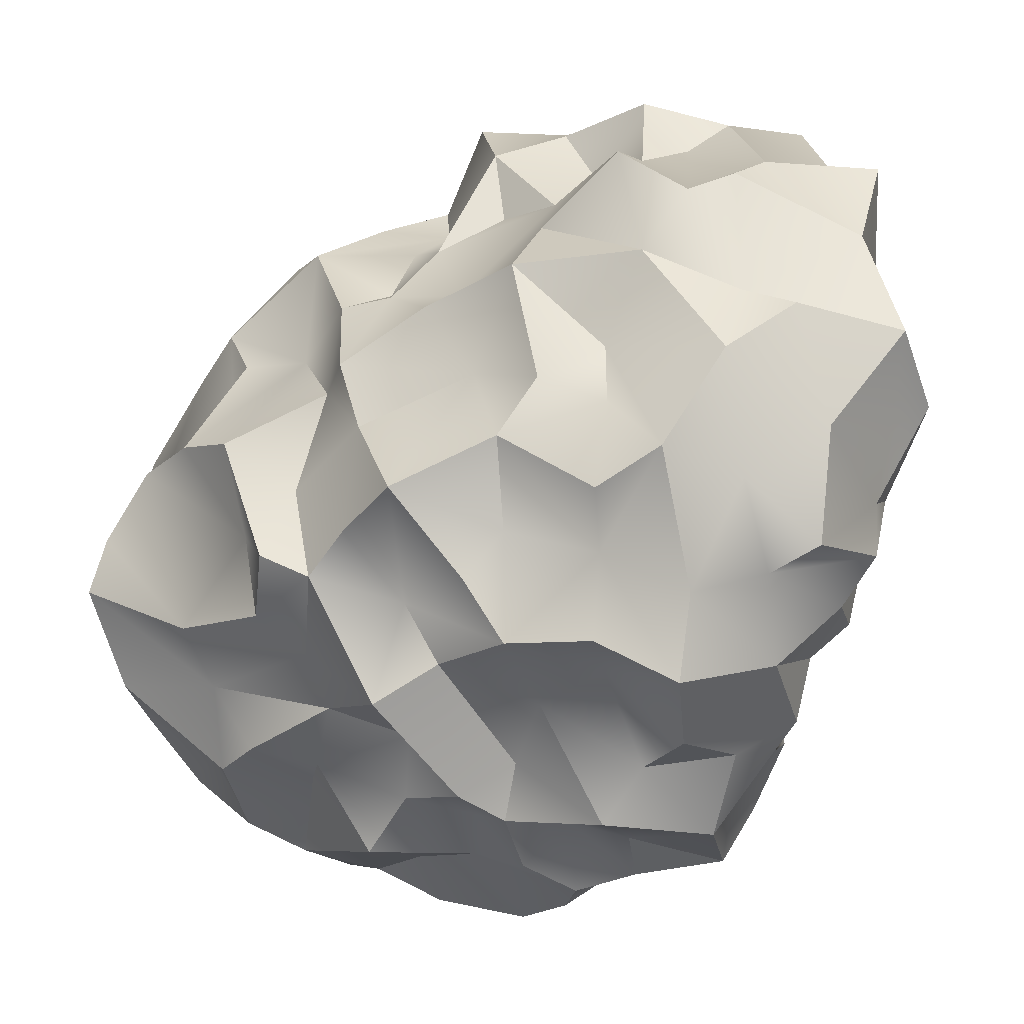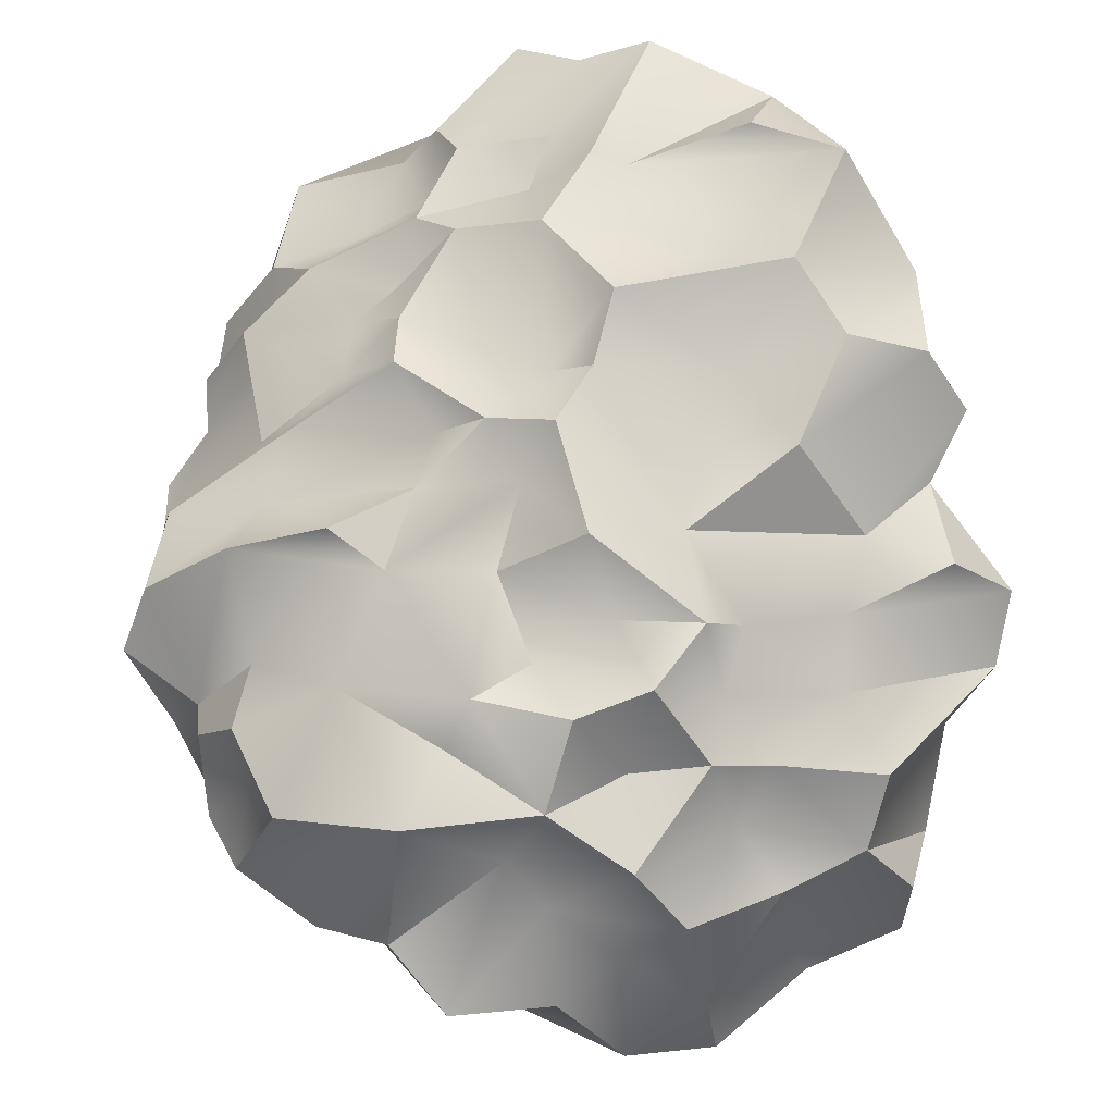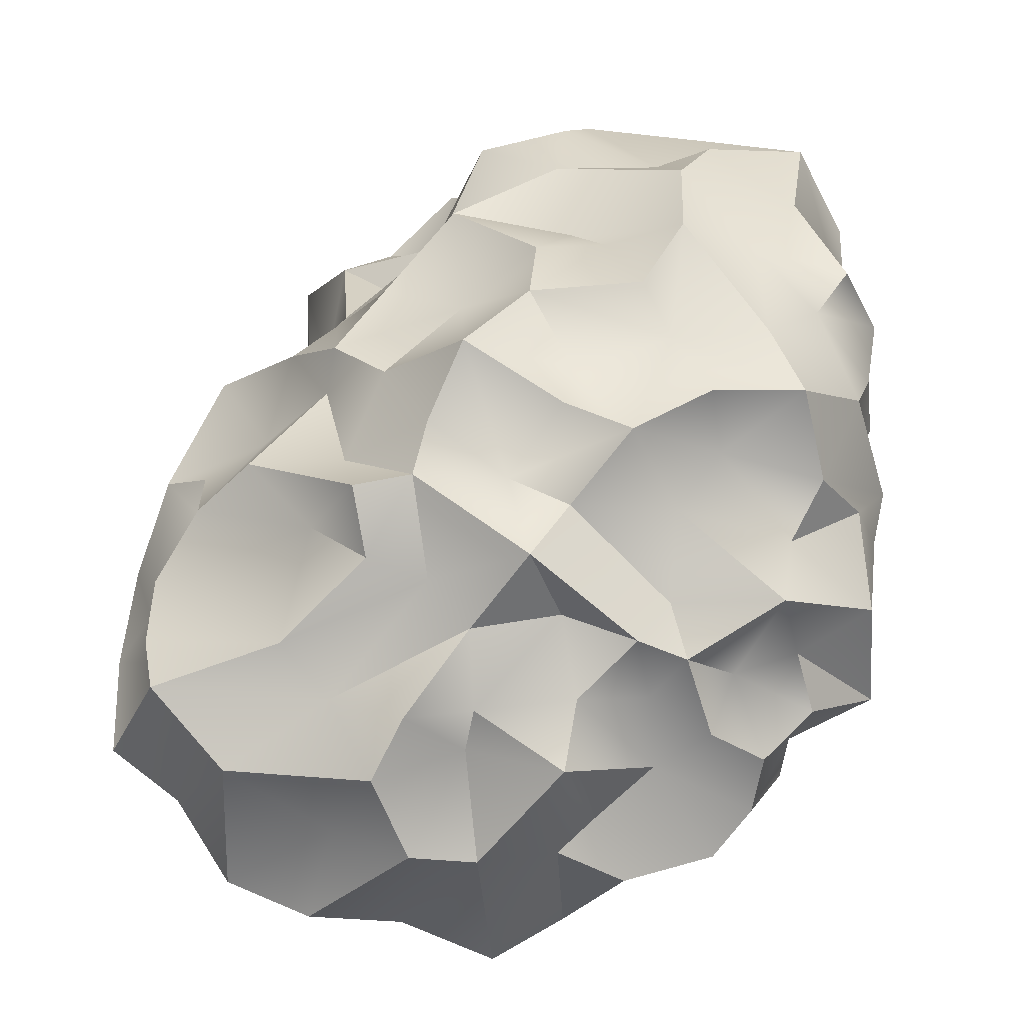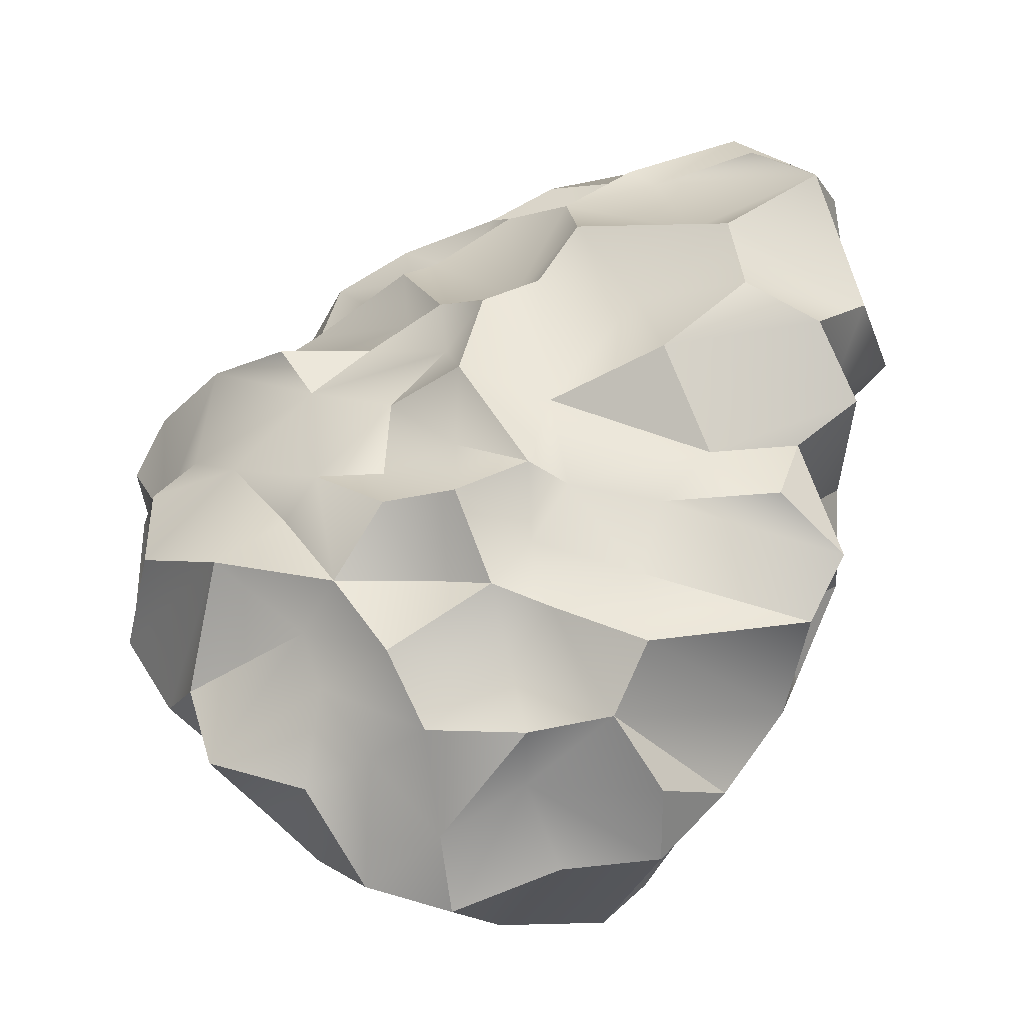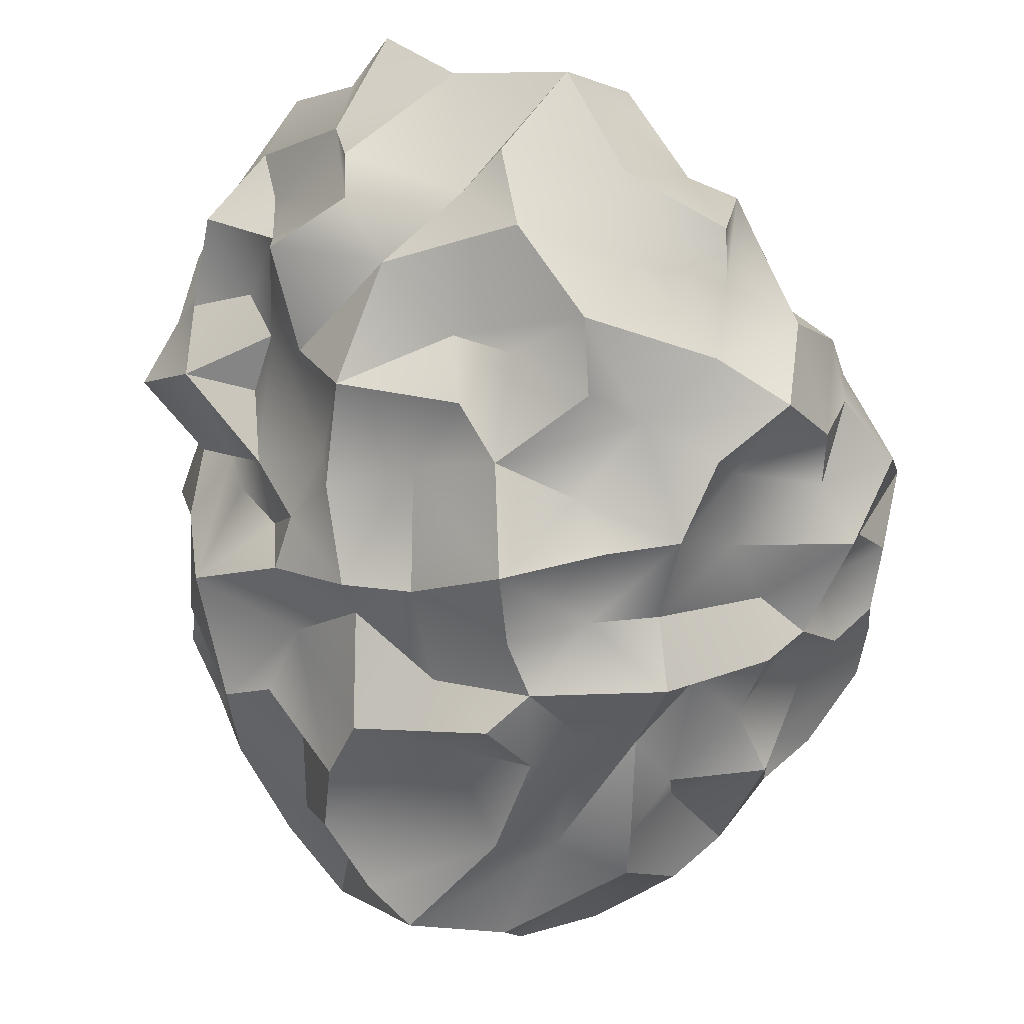
<metadata>
{"format":"obj","ext":"obj","renderer":"f3d","projection":"perspective","resolution":1024,"background":"white","views":[{"elev":63.1,"azim":-115.0,"up":"+Y"},{"elev":-69.0,"azim":14.2,"up":"+Y"},{"elev":28.2,"azim":-145.0,"up":"+Y"},{"elev":-8.3,"azim":24.3,"up":"+Z"},{"elev":-17.3,"azim":-166.9,"up":"+Z"}]}
</metadata>
<code>
o rock.003_rock.015
v 11.26 -0.9428 0.4772
v 13.49 0.1893 1.466
v 13.5 0.6312 1.373
v 11.78 0.07955 -4.076
v 11.33 1.799 -1.931
v 10.47 1.686 1.781
v 9.004 1.48 -1.104
v 10.57 2.355 -1.193
v 11.81 -0.4391 1.097
v 12.34 -0.5556 0.456
v 9.067 -0.2064 -2.941
v 8.498 1.602 -0.03871
v 9.674 -1.137 0.1921
v 10.81 -0.7221 0.5325
v 10.27 -0.2786 0.9212
v 9.738 0.815 1.401
v 8.431 -1.217 -1.979
v 8.241 -0.5025 -1.641
v 8.1 -0.2685 -1.224
v 8.245 0.1661 -1.228
v 8.242 0.712 -1.462
v 13.46 1.106 0.6208
v 11.33 2.658 0.2769
v 10.88 2.385 -0.2183
v 11.43 2.291 2.263
v 12.67 -1.035 -3.618
v 9.052 1.981 -1.184
v 9.832 0.2471 0.75
v 9.256 1.728 1.138
v 9.174 0.2303 0.4457
v 8.954 -0.8812 0.1282
v 8.764 1.423 0.6353
v 8.451 0.05506 0.1647
v 8.423 -0.7712 -0.9414
v 8.266 -0.5303 -0.1303
v 8.69 0.9007 0.4085
v 7.976 -0.4722 -0.5479
v 9.275 1.087 1.066
v 8.901 1.714 0.9462
v 8.242 0.9436 -0.4276
v 8.901 -1.763 -1.431
v 8.744 -1.42 -0.9013
v 9.966 -1.185 -0.1632
v 10.36 -1.815 -0.912
v 9.408 -1.915 -2.427
v 11.33 -1.483 -0.1293
v 10.77 -1.554 -0.8793
v 11.51 -1.917 -1.092
v 10.64 -2.057 -1.7
v 9.67 -2.066 -2.948
v 11.34 -1.562 -0.7104
v 10.47 -1.914 -2.435
v 12.14 -1.399 -1.02
v 11.73 -1.802 -1.742
v 11.33 -1.998 -2.749
v 10.82 -1.83 -2.927
v 12.78 -1.267 -1.164
v 11.84 -1.459 -3.108
v 12.57 -1.633 -2.665
v 11.97 -1.75 -2.769
v 11.3 -1.699 -3.465
v 12.82 -1.644 -2.165
v 12.81 -1.344 -3.161
v 9.483 -1.484 -0.7539
v 12.74 -1.075 -0.01963
v 11.27 -0.3827 0.6326
v 11.42 0.271 1.477
v 12.07 0.5382 1.638
v 12.92 0.3649 1.754
v 11.57 1.048 1.851
v 10.78 1.523 1.984
v 10.55 0.7687 1.58
v 12.12 2.1 -0.1193
v 12.45 1.779 0.1497
v 11.92 1.996 -1.145
v 12.72 1.516 0.6152
v 13 1.763 1.171
v 13.25 1.446 0.03152
v 11.83 1.505 -1.977
v 12.88 1.113 -0.8173
v 13.23 1.37 0.6252
v 13.28 0.9789 -1.476
v 13.46 0.6702 -0.8558
v 12.56 0.4423 -2.528
v 13.17 0.4914 -2.293
v 13.2 -0.04739 -1.863
v 13.78 0.3944 0.4806
v 12.7 -0.1582 -3.073
v 13.56 0.2982 -0.1259
v 12.38 -0.3281 -3.313
v 11.71 2.475 -0.5459
v 13.04 1.294 1.141
v 11.27 1.998 -1.056
v 10.43 2.48 -0.4258
v 9.014 2.183 -0.4809
v 10.3 2.831 0.3932
v 8.903 2.327 0.4387
v 10.75 2.644 0.7666
v 11.79 2.365 1.518
v 9.883 2.449 -0.7812
v 9.885 1.892 -1.774
v 10.65 0.09493 -3.503
v 9.578 1.179 -2.621
v 10.05 0.128 -3.447
v 10.17 -0.305 -3.671
v 9.356 1.817 -1.708
v 9.896 -0.8609 -3.624
v 9.46 0.6439 -2.411
v 9.607 1.316 -2.097
v 8.923 0.5525 -2.275
v 8.956 0.6117 -1.802
v 9.219 0.1245 -2.567
v 8.676 0.3607 -2.017
v 8.91 0.02525 -2.122
v 8.848 -1.294 -2.495
v 8.572 0.03951 -1.543
v 11.03 0.4446 -3.561
v 11.14 -0.3601 -4.091
v 10.54 -0.8652 -3.67
v 8.498 -0.2198 -1.956
v 8.44 0.927 -1.053
v 10.07 1.947 -1.377
v 9.368 -0.04702 0.5398
v 9.233 -0.3703 0.2116
v 8.791 0.9481 0.7733
v 8.281 0.5274 -0.06215
v 8.323 0.8297 0.111
v 8.929 -1.12 -0.6144
v 8.33 0.16 -0.3205
v 8.427 -1.042 -1.045
v 7.947 0.3727 -0.7098
v 10.43 -0.5205 0.446
v 9.978 0.4398 1.048
v 9.183 0.7005 1.1
v 8.343 1.337 -0.8129
v 8.295 -0.9317 -1.69
v 8.685 -1.236 -1.398
v 10.67 -1.261 -0.3238
v 10.3 -1.876 -2.038
v 11.91 -1.191 -0.3688
v 10.97 -1.954 -1.151
v 11.91 -1.578 -0.8684
v 11.91 -1.509 -1.423
v 11.19 -1.749 -1.692
v 11.1 -2.141 -2.207
v 10.35 -1.915 -3.135
v 13.03 -0.9422 -0.7862
v 11.79 -1.621 -2.29
v 12.12 -1.665 -1.907
v 12.65 -1.347 -1.666
v 10.25 -0.8119 0.2046
v 10.1 -1.802 -1.22
v 9.734 -2.156 -1.535
v 10.66 -1.579 -3.809
v 11.26 -1.429 -3.98
v 12.99 -0.6022 -3.157
v 13.55 -0.9671 -1.109
v 10.95 -0.9122 0.1236
v 12.99 -0.404 1.001
v 10.81 0.5167 1.501
v 12.55 0.04141 1.109
v 11.35 0.8729 1.555
v 10.61 1.25 1.544
v 10.92 1.15 1.901
v 11.84 0.5702 1.782
v 12.39 1.517 2.228
v 11.57 -0.6016 0.672
v 13.2 -0.647 0.4867
v 13.12 0.9369 1.762
v 11.86 1.763 2.173
v 10.06 1.302 1.41
v 9.421 1.29 1.364
v 10.3 0.6251 1.163
v 10.33 0.1521 1.085
v 12.02 1.796 -0.8147
v 12.37 2.04 0.8281
v 12.44 1.815 1.259
v 11.84 1.822 -1.852
v 12.3 1.659 -1.255
v 12.57 1.202 -1.151
v 12.63 1.455 -0.7314
v 12.67 1.474 -0.1616
v 12.49 0.8903 -1.918
v 12.47 1.491 -1.591
v 13.07 0.8659 -0.4577
v 12.2 0.8871 -3.029
v 12.77 0.658 -2.311
v 13.46 0.6058 -1.59
v 13.34 0.7431 -0.3443
v 13.75 1.052 0.1458
v 13.88 -0.2075 -0.361
v 13.42 0.2009 -1.013
v 13.68 -0.08176 -1.415
v 12.22 2.542 0.5309
v 12.55 1.769 1.659
v 13.7 -0.4764 0.1858
v 13.53 -0.492 -0.7032
v 13.9 -0.6488 -1.524
v 13.68 -0.7496 -1.992
v 13.29 -0.2127 -2.577
v 12.06 0.2133 -3.8
v 12.38 0.3792 -3.327
v 11.91 1.244 -2.786
v 9.848 2.744 -0.3113
v 9.524 2.464 0.1623
v 9.581 2.571 0.8438
v 10.43 2.786 1.007
v 9.971 2.675 1.618
v 10.85 2.525 1.782
v 9.562 2.136 -0.8908
v 8.534 1.968 -0.7908
v 8.937 2.137 0.07594
v 9.641 2.058 1.721
v 11.63 2.659 1.161
v 11.59 2.769 0.759
v 10.8 2.494 -0.7771
v 10.62 1.782 -2.359
v 10.51 1.533 -2.682
v 10.62 1.029 -3.085
v 10.11 1.391 -2.132
v 10.27 0.8593 -2.857
v 9.075 1.211 -1.565
v 9.921 0.5878 -2.846
v 9.75 0.08969 -3.045
v 9.798 -0.2301 -3.082
v 9.537 -0.936 -3.311
v 9.174 -0.971 -2.857
v 8.812 -0.4755 -2.199
v 9.088 -0.8388 -2.544
v 11.27 1.329 -2.475
v 10.85 1.45 -2.921
v 11.25 0.9898 -2.91
v 11.98 -1.172 -3.688
v 10.56 2.283 -2.017
f 151 132 124
f 123 28 30
f 123 33 124
f 36 127 126
f 124 35 31
f 128 34 130
f 128 130 42
f 130 34 136
f 37 19 34
f 126 40 131
f 14 15 132
f 39 212 32
f 32 12 36
f 131 21 20
f 153 41 17
f 138 46 158
f 46 1 158
f 45 139 153
f 51 142 46
f 47 51 138
f 152 49 44
f 52 146 56
f 53 140 142
f 48 142 51
f 48 143 142
f 145 54 144
f 52 55 145
f 53 147 140
f 150 199 57
f 150 62 199
f 58 26 63
f 151 158 14
f 43 158 151
f 152 44 64
f 45 50 139
f 52 50 146
f 146 154 56
f 233 4 26
f 63 26 156
f 65 191 196
f 147 191 65
f 140 10 167
f 1 140 167
f 9 161 67
f 10 159 9
f 2 69 68
f 2 3 169
f 163 171 72
f 72 162 164
f 68 166 165
f 163 6 171
f 164 71 163
f 66 174 14
f 168 196 87
f 91 175 75
f 194 74 73
f 91 73 175
f 176 76 74
f 177 195 77
f 75 175 179
f 74 78 182
f 182 78 181
f 76 81 78
f 77 92 81
f 181 80 180
f 184 180 82
f 81 22 78
f 183 187 186
f 84 85 88
f 202 88 90
f 88 156 90
f 215 176 194
f 92 3 22
f 92 169 3
f 22 2 87
f 89 196 191
f 200 199 62
f 86 199 200
f 200 59 156
f 90 156 26
f 90 26 4
f 201 90 4
f 178 79 5
f 100 204 94
f 210 95 204
f 95 212 205
f 204 96 24
f 97 29 206
f 214 209 99
f 98 209 214
f 98 208 209
f 208 213 209
f 211 95 210
f 7 135 211
f 29 172 213
f 99 170 195
f 214 99 215
f 24 23 91
f 220 101 234
f 218 221 103
f 105 225 104
f 103 109 220
f 225 224 104
f 109 110 111
f 109 111 222
f 226 227 11
f 226 50 227
f 222 111 21
f 222 121 7
f 114 120 113
f 229 115 17
f 5 234 93
f 232 219 231
f 4 117 201
f 4 102 117
f 233 155 118
f 154 146 107
f 155 154 119
f 107 146 226
f 226 146 50
f 227 45 115
f 228 17 136
f 121 135 7
f 7 27 106
f 30 28 134
f 134 38 125
f 30 36 126
f 125 38 32
f 35 124 33
f 123 126 33
f 64 43 128
f 43 31 128
f 37 34 35
f 37 35 129
f 12 127 36
f 127 135 40
f 37 129 131
f 28 123 15
f 133 134 28
f 134 16 38
f 133 16 134
f 172 29 39
f 39 97 212
f 12 32 212
f 127 12 135
f 121 40 135
f 37 131 20
f 21 131 121
f 19 20 116
f 18 34 19
f 41 137 17
f 64 42 41
f 13 151 124
f 43 138 158
f 44 47 138
f 140 46 142
f 46 138 51
f 1 46 140
f 139 50 52
f 48 141 144
f 49 145 144
f 52 56 55
f 145 139 52
f 53 57 147
f 143 150 53
f 149 54 148
f 55 60 148
f 55 56 61
f 60 61 58
f 57 53 150
f 149 62 150
f 62 59 200
f 58 233 26
f 132 151 14
f 64 41 153
f 64 153 152
f 153 115 45
f 154 61 56
f 154 155 61
f 57 199 198
f 147 157 197
f 191 147 197
f 140 65 10
f 66 9 67
f 66 167 9
f 161 159 2
f 9 159 161
f 159 87 2
f 160 174 66
f 67 161 68
f 160 72 173
f 68 69 169
f 69 2 169
f 163 72 164
f 162 70 164
f 162 165 70
f 68 169 166
f 164 70 170
f 70 166 170
f 6 163 71
f 66 1 167
f 167 10 9
f 10 168 159
f 195 166 169
f 170 166 195
f 164 170 25
f 6 71 209
f 171 6 213
f 213 172 171
f 16 171 172
f 174 173 133
f 173 174 160
f 149 148 59 62
f 175 74 181
f 194 176 74
f 92 77 169
f 176 177 77
f 179 181 180
f 74 76 78
f 22 81 92
f 187 183 85
f 82 188 85
f 188 83 192
f 82 185 83
f 83 189 191
f 192 191 197
f 88 85 200
f 86 193 198
f 197 193 192
f 215 99 177
f 176 215 177
f 99 195 177
f 198 193 197
f 117 202 201
f 230 5 79
f 230 79 203
f 24 216 94
f 94 204 24
f 204 95 205
f 100 210 204
f 24 96 23
f 204 205 96
f 96 206 207
f 98 96 207
f 96 205 206
f 207 206 208
f 206 29 208
f 98 207 208
f 99 209 25
f 8 210 100
f 12 211 135
f 95 211 12
f 212 95 12
f 29 97 39
f 209 213 6
f 99 25 170
f 23 98 215
f 216 24 91
f 117 219 232
f 219 117 221
f 117 102 221
f 221 102 223
f 101 220 106
f 103 108 110
f 223 224 108
f 109 103 110
f 108 224 112
f 11 224 225
f 11 225 226
f 111 110 113
f 114 112 228
f 228 11 229
f 228 229 17
f 4 233 118
f 119 154 107
f 45 227 50
f 18 228 136
f 136 17 137
f 120 228 18
f 116 120 18
f 210 106 27
f 222 7 106
f 122 106 210
f 101 106 122
f 122 8 234
f 122 234 101
f 39 38 172
f 32 36 125
f 36 134 125
f 39 32 38
f 31 34 128
f 33 129 35
f 129 33 126
f 40 126 127
f 137 42 130
f 131 129 126
f 130 136 137
f 132 15 123
f 16 133 173
f 172 38 16
f 37 20 19
f 34 18 136
f 128 42 64
f 49 152 153
f 49 141 44
f 49 144 141
f 141 47 44
f 141 48 47
f 143 53 142
f 54 48 144
f 149 150 143
f 59 148 60
f 60 58 59
f 58 61 155
f 147 57 157
f 233 58 155
f 138 43 44
f 43 64 44
f 153 17 115
f 156 59 63
f 196 168 65
f 65 168 10
f 87 159 168
f 162 72 160
f 165 162 67
f 165 166 70
f 164 25 71
f 14 1 66
f 22 3 2
f 25 209 71
f 72 16 173
f 174 28 15
f 174 133 28
f 75 178 93
f 182 181 74
f 77 76 176
f 75 179 178
f 178 184 79
f 179 180 184
f 183 184 82
f 181 185 80
f 185 181 78
f 80 185 82
f 78 22 190
f 84 186 187
f 82 85 183
f 82 83 188
f 189 83 185
f 90 201 202
f 85 84 187
f 188 86 85
f 193 86 188
f 86 200 85
f 194 73 23
f 169 77 195
f 186 202 232
f 203 186 232
f 93 178 5
f 96 98 23
f 205 97 206
f 212 97 205
f 29 213 208
f 27 211 210
f 93 216 91
f 220 234 217
f 220 217 218
f 223 102 104
f 105 102 118
f 119 105 118
f 222 106 109
f 223 108 103
f 224 223 104
f 119 107 105
f 112 110 108
f 226 225 107
f 229 11 227
f 121 222 21
f 116 113 120
f 228 120 114
f 234 8 93
f 5 217 234
f 118 102 4
f 118 155 119
f 18 19 116
f 21 116 20
f 132 123 124
f 30 134 36
f 13 124 31
f 30 126 123
f 131 40 121
f 137 41 42
f 153 139 49
f 47 48 51
f 54 143 48
f 145 148 54
f 145 55 148
f 49 139 145
f 140 147 65
f 54 149 143
f 55 61 60
f 59 58 63
f 57 198 157
f 157 198 197
f 160 66 67
f 67 68 165
f 161 2 68
f 67 162 160
f 72 171 16
f 91 75 93
f 175 73 74
f 76 77 81
f 175 181 179
f 178 179 184
f 78 190 185
f 185 190 189
f 186 84 202
f 89 190 87
f 83 191 192
f 189 190 89
f 88 202 84
f 188 192 193
f 86 198 199
f 23 73 91
f 190 22 87
f 156 88 200
f 203 183 186
f 8 94 216
f 122 210 8
f 215 194 23
f 219 221 218
f 231 219 218
f 218 103 220
f 102 105 104
f 106 220 109
f 221 223 103
f 105 107 225
f 11 112 224
f 110 114 113
f 114 110 112
f 112 11 228
f 227 115 229
f 21 111 113
f 113 116 21
f 231 203 232
f 202 117 232
f 35 34 31
f 15 14 174
f 80 82 180
f 89 191 189
f 31 43 13
f 211 27 7
f 151 13 43
f 14 158 1
f 79 184 183
f 87 196 89
f 215 98 214
f 8 100 94
f 230 218 217 5
f 183 203 79
f 8 216 93
f 231 218 230 203

</code>
